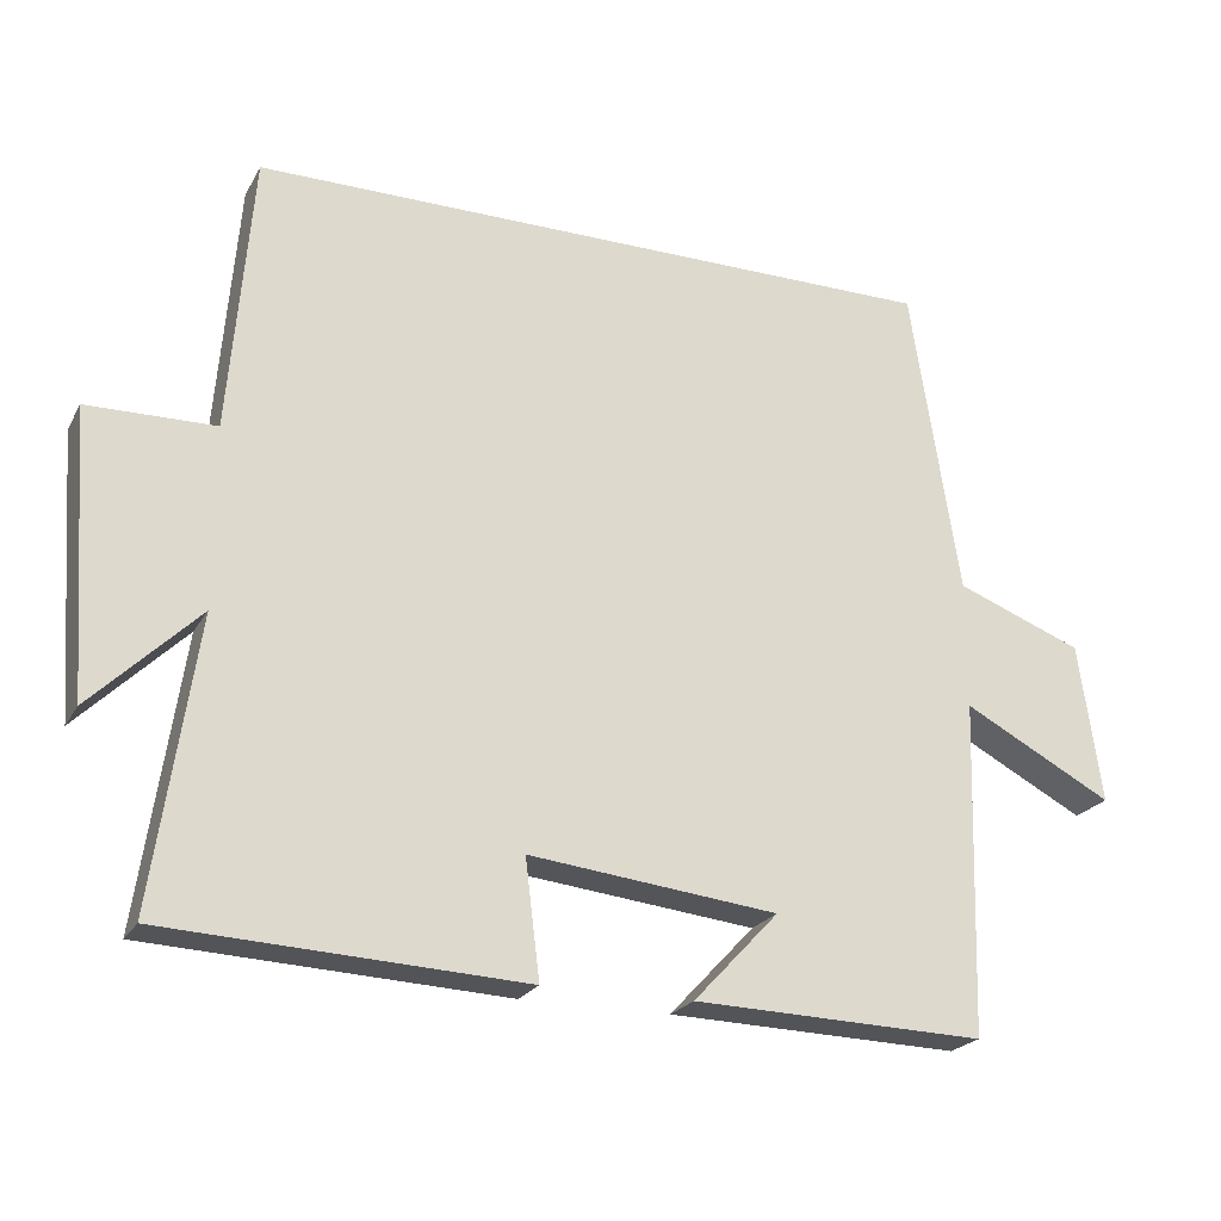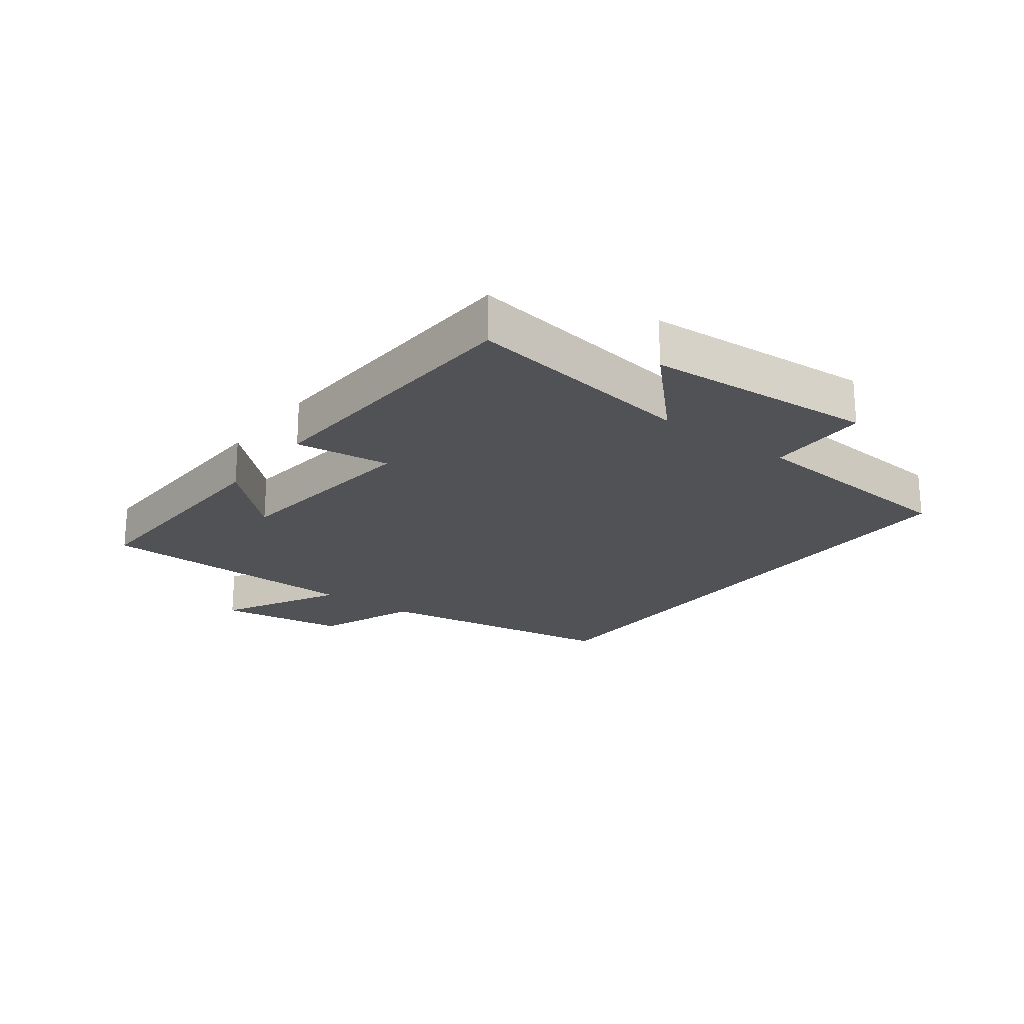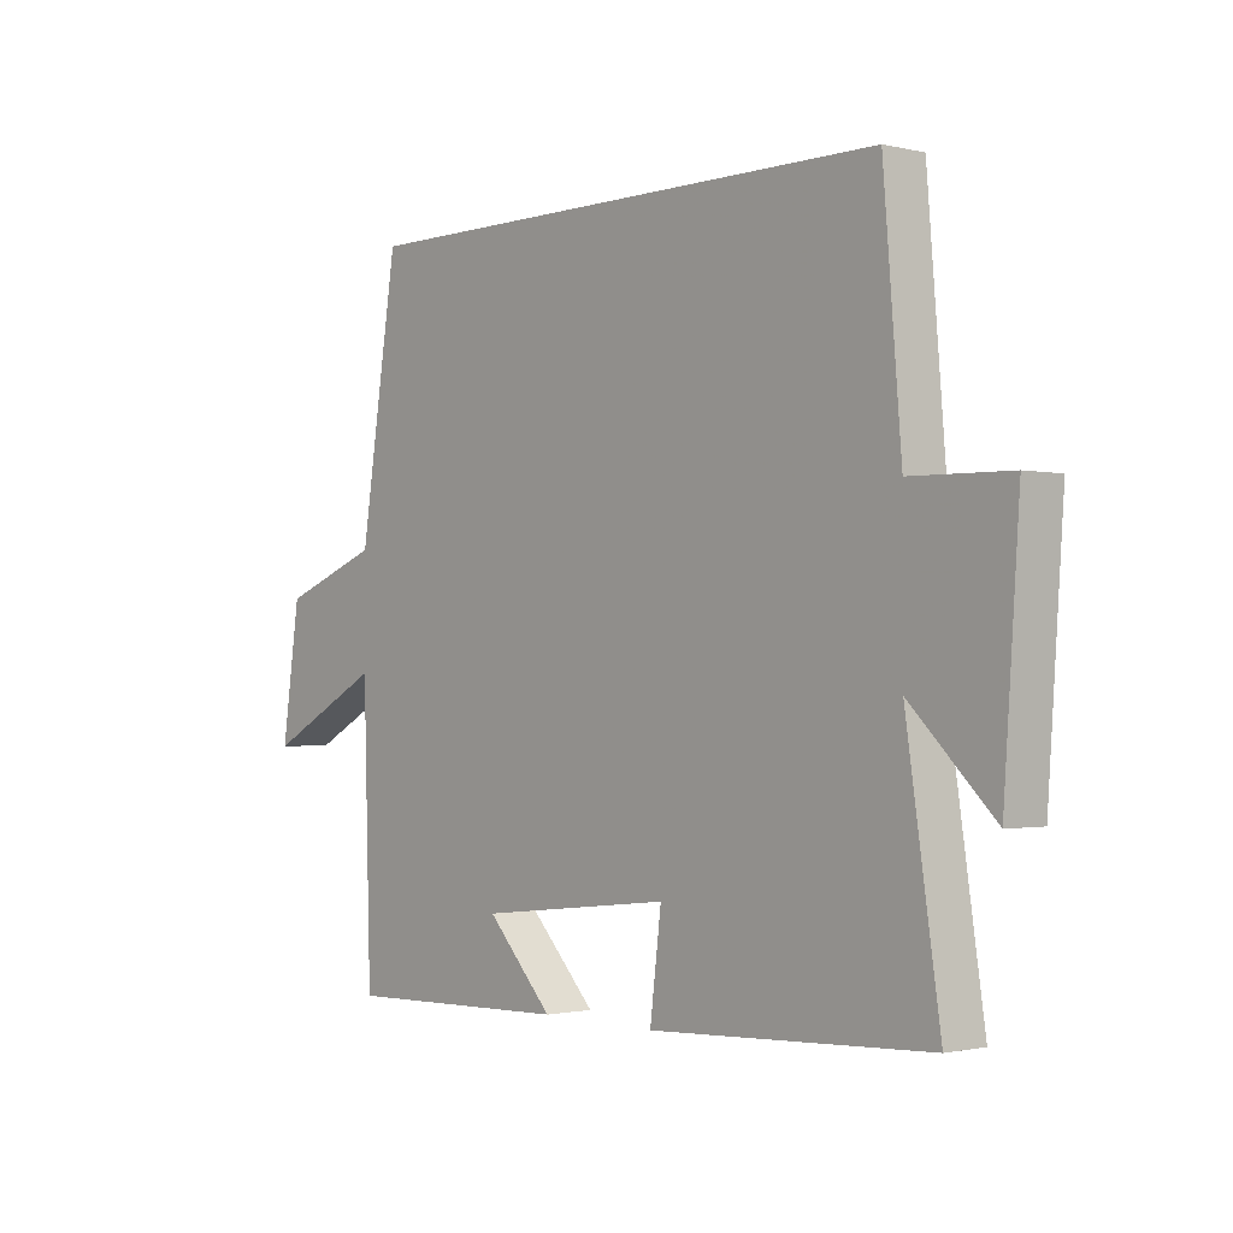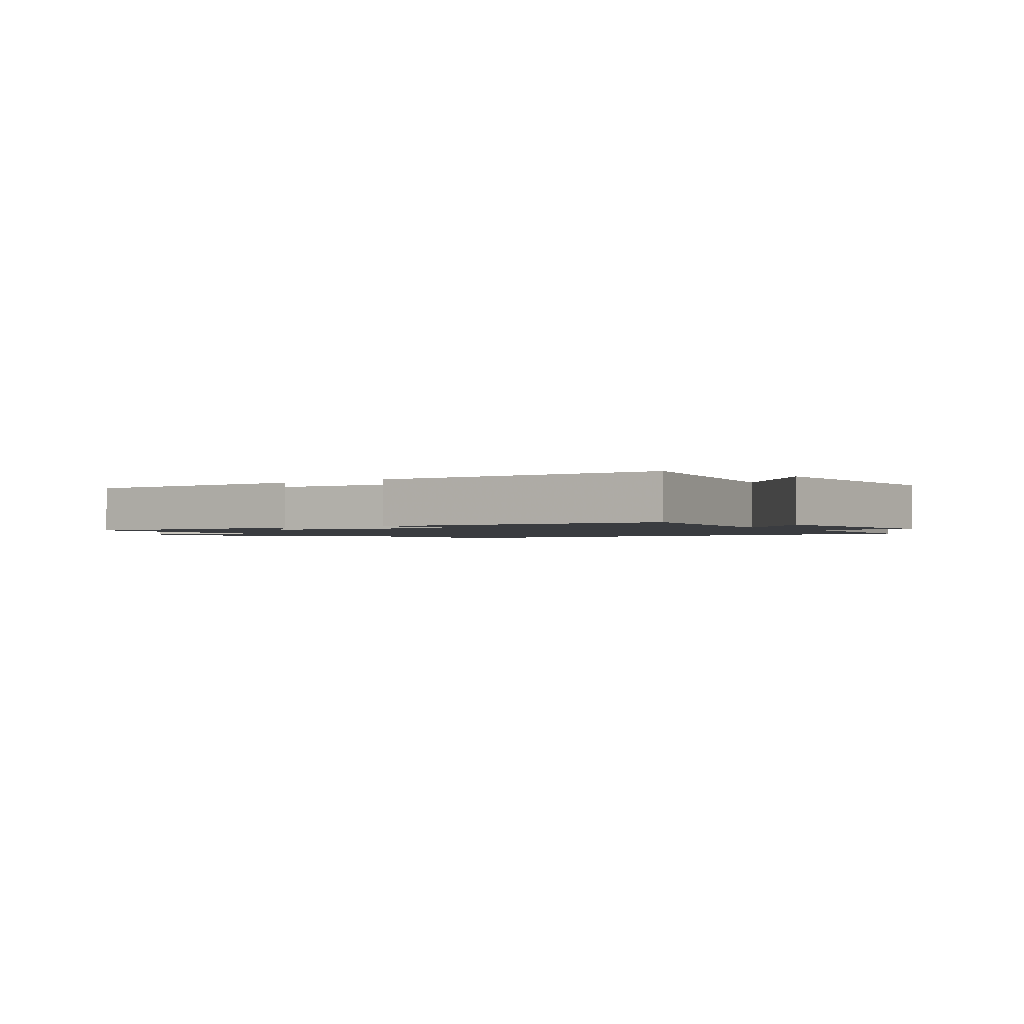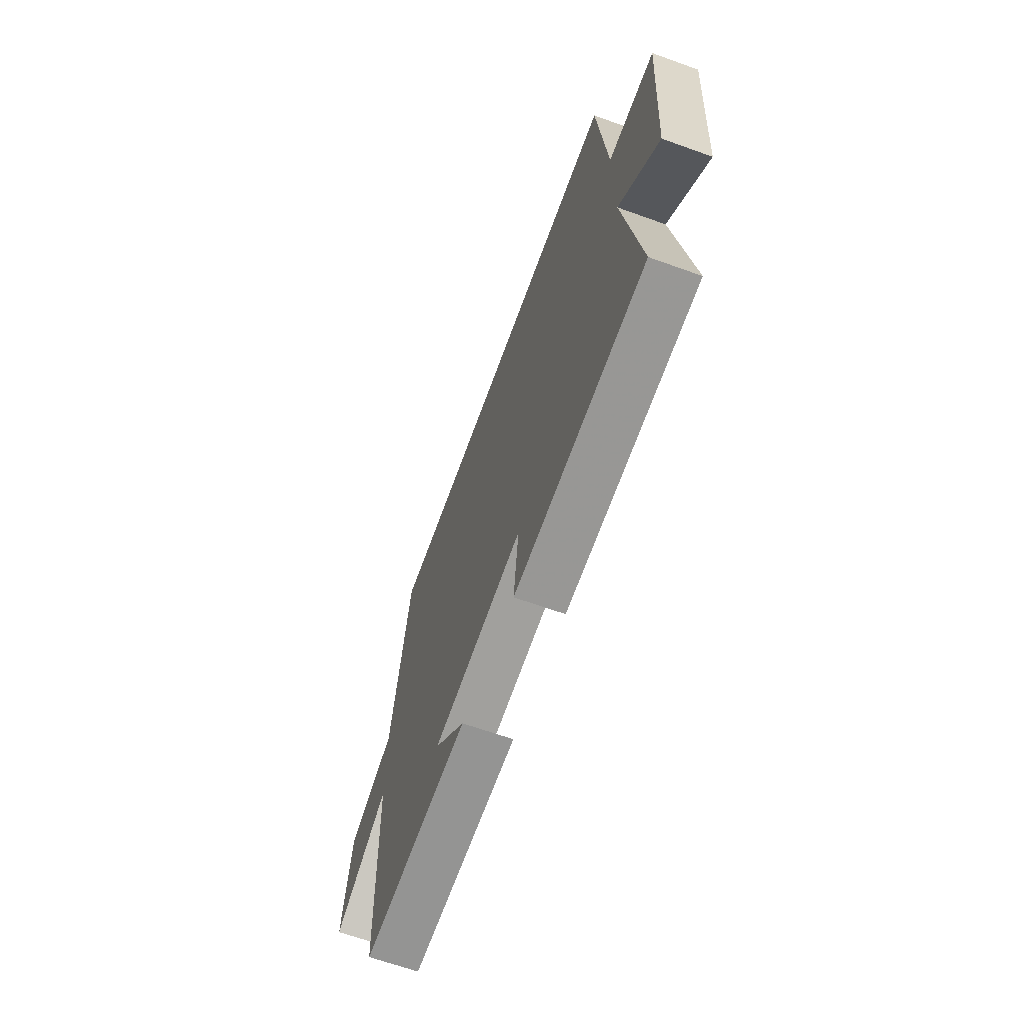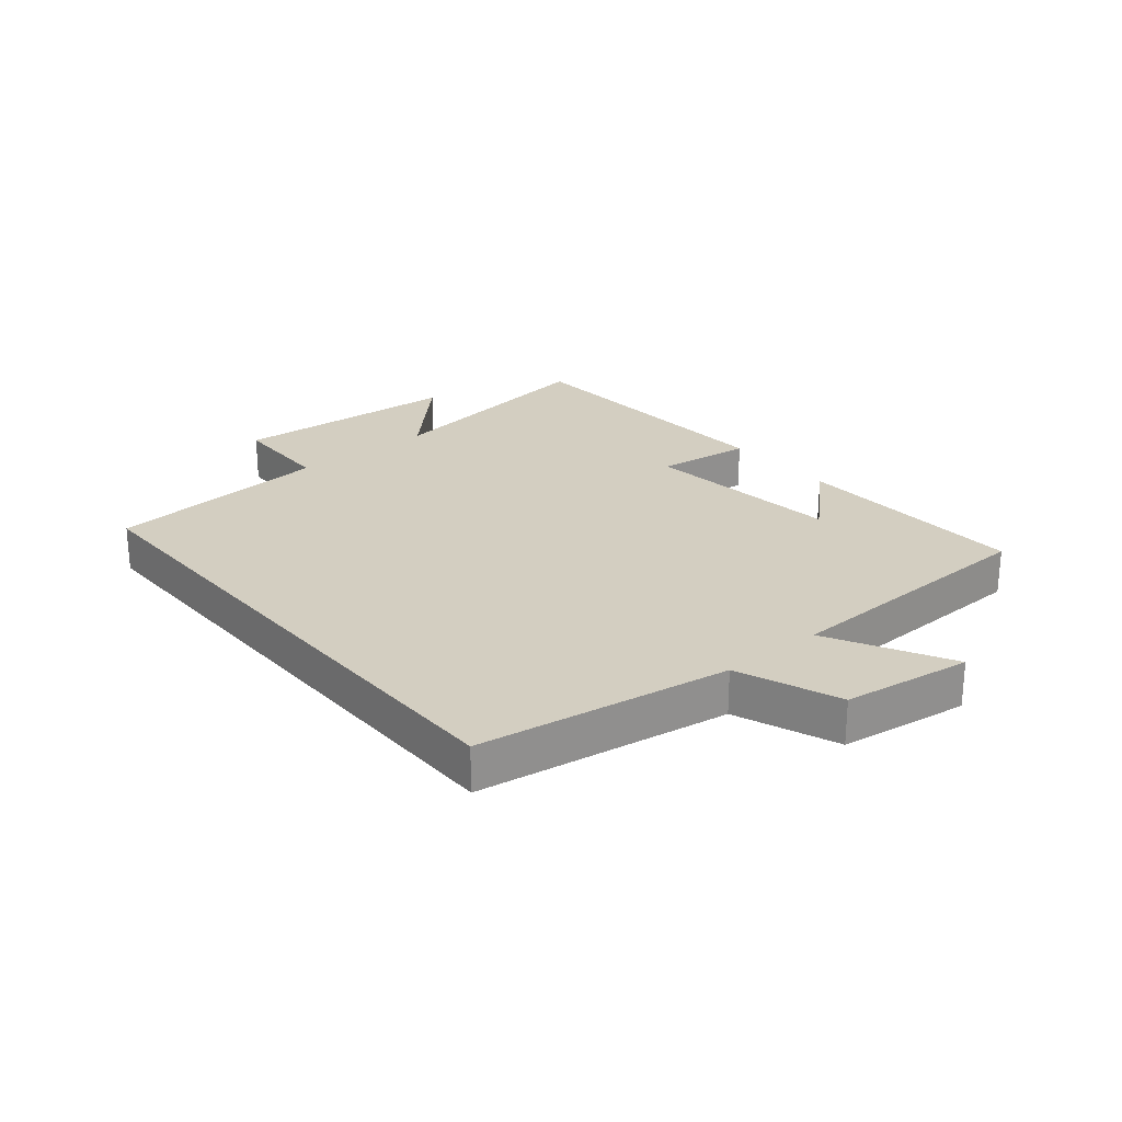
<metadata>
{"format":"obj","ext":"obj","renderer":"f3d","projection":"perspective","resolution":1024,"background":"white","views":[{"elev":-22.5,"azim":-22.4,"up":"+Z"},{"elev":-21.3,"azim":-127.0,"up":"+Y"},{"elev":-1.3,"azim":-130.6,"up":"+Z"},{"elev":-1.7,"azim":-145.8,"up":"+Y"},{"elev":-65.4,"azim":-109.9,"up":"+Z"},{"elev":24.9,"azim":50.2,"up":"+Y"}]}
</metadata>
<code>
v 0.437 0.07 0.5
v 0.5 0.07 0.093
v 0.665 0.07 0.03
v 0.695 0.07 -0.178
v 0.5 0.07 -0.075
v 0.487 0.07 -0.511
v 0.106 0.07 -0.5
v 0.217 0.07 -0.382
v -0.107 0.07 -0.346
v -0.088 0.07 -0.5
v -0.556 0.07 -0.477
v -0.5 0.07 -0.1
v -0.64 0.07 -0.237
v -0.666 0.07 0.133
v -0.5 0.07 0.136
v -0.47 0.07 0.5
v 0.437 0 0.5
v 0.5 0 0.093
v 0.665 0 0.03
v 0.695 0 -0.178
v 0.5 0 -0.075
v 0.487 0 -0.511
v 0.106 0 -0.5
v 0.217 0 -0.382
v -0.107 0 -0.346
v -0.088 0 -0.5
v -0.556 0 -0.477
v -0.5 0 -0.1
v -0.64 0 -0.237
v -0.666 0 0.133
v -0.5 0 0.136
v -0.47 0 0.5
f 15 16 1 2
f 12 13 14 15
f 12 15 2 3
f 9 10 11 12
f 8 9 12
f 6 7 8
f 5 6 8
f 5 8 12
f 3 4 5
f 3 5 12
f 18 17 32 31
f 31 30 29 28
f 19 18 31 28
f 28 27 26 25
f 28 25 24
f 24 23 22
f 24 22 21
f 28 24 21
f 21 20 19
f 28 21 19
f 1 17 18 2
f 2 18 19 3
f 3 19 20 4
f 4 20 21 5
f 5 21 22 6
f 6 22 23 7
f 7 23 24 8
f 8 24 25 9
f 9 25 26 10
f 10 26 27 11
f 11 27 28 12
f 12 28 29 13
f 13 29 30 14
f 14 30 31 15
f 15 31 32 16
f 16 32 17 1

</code>
